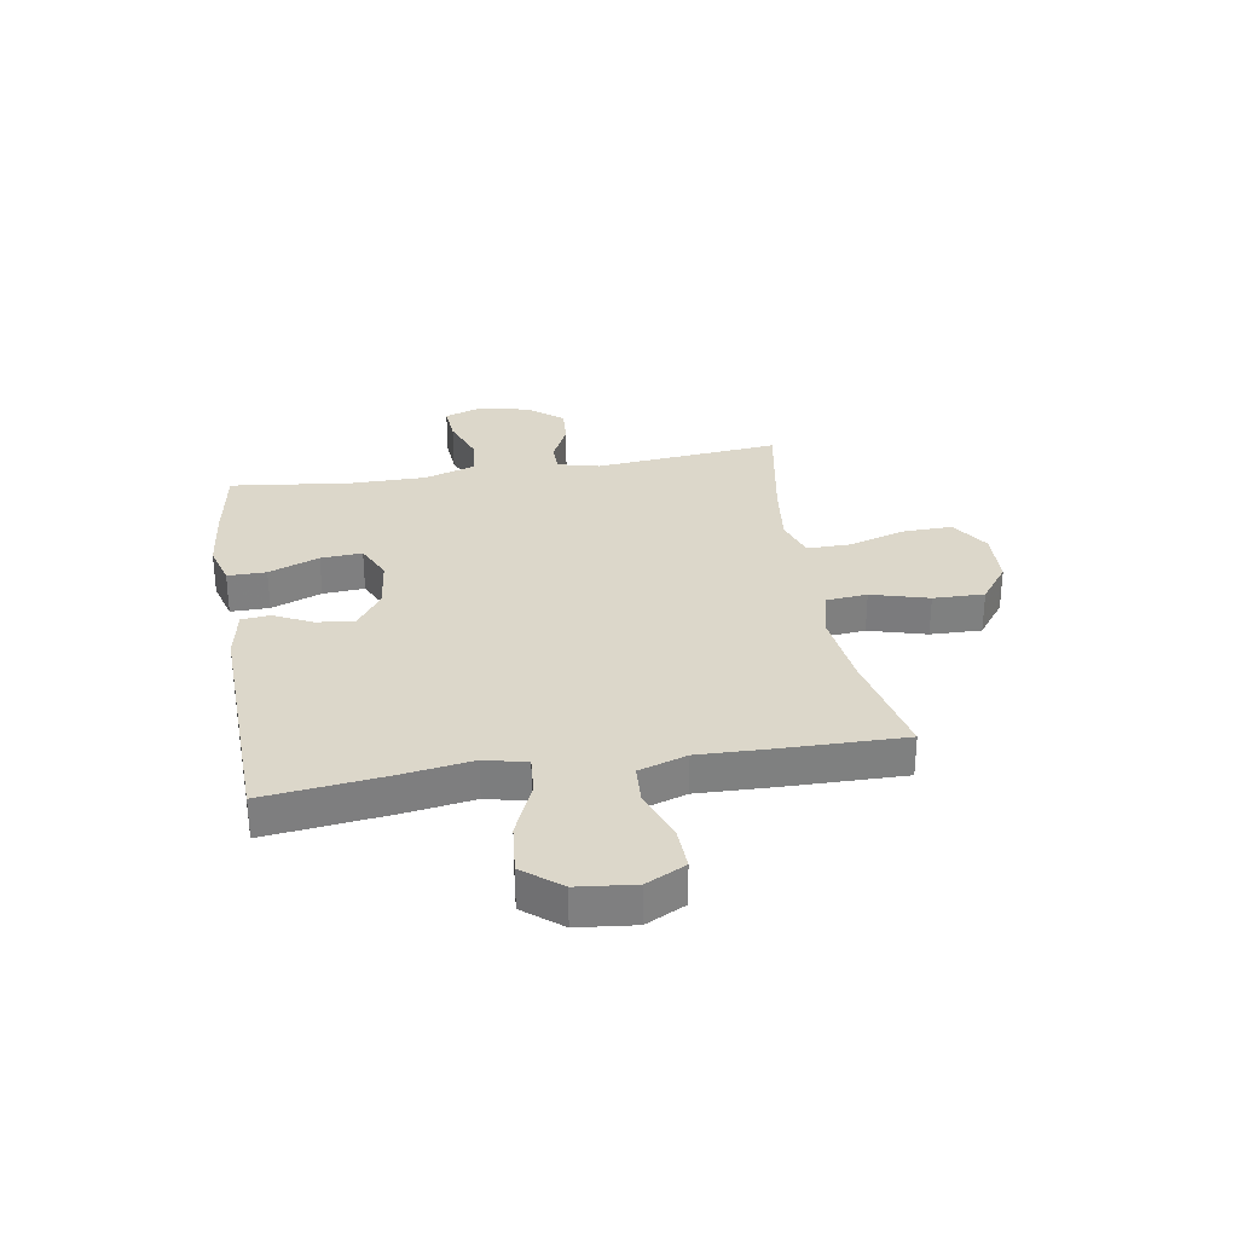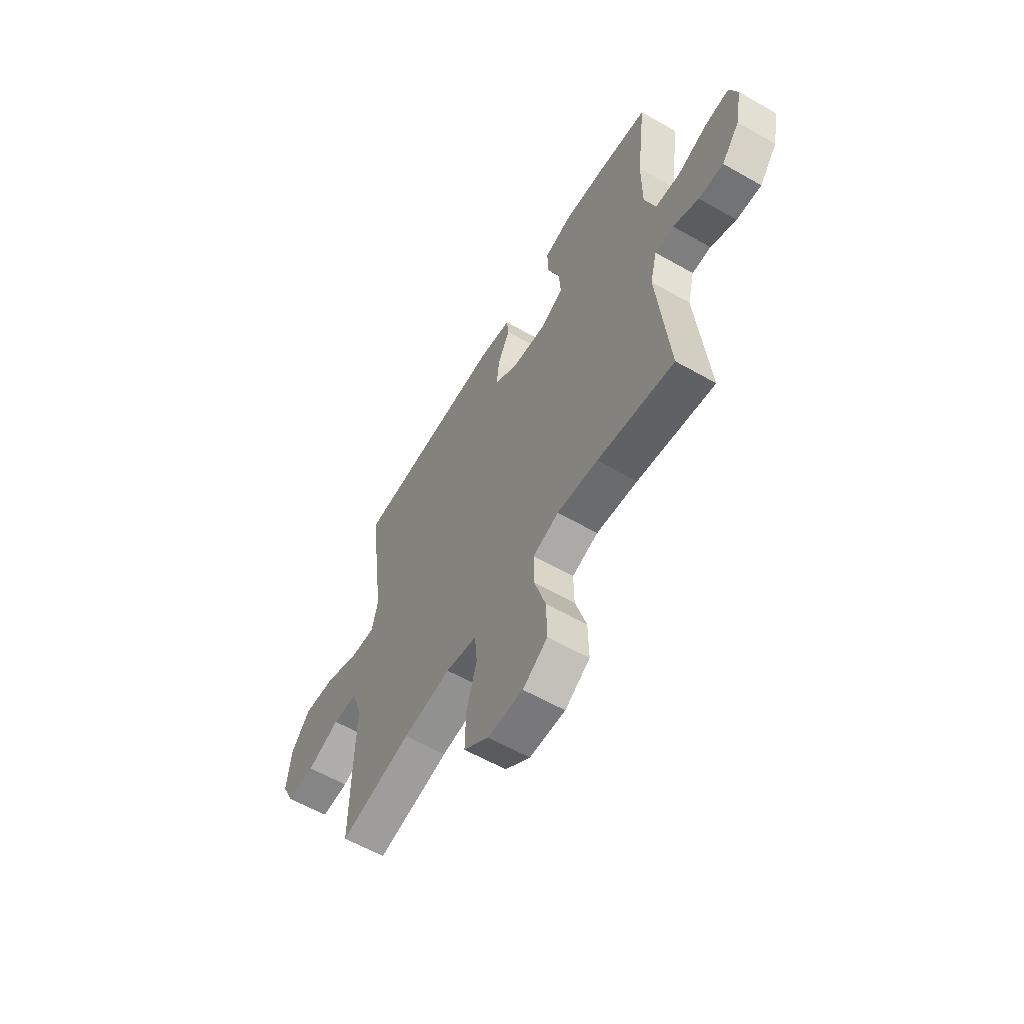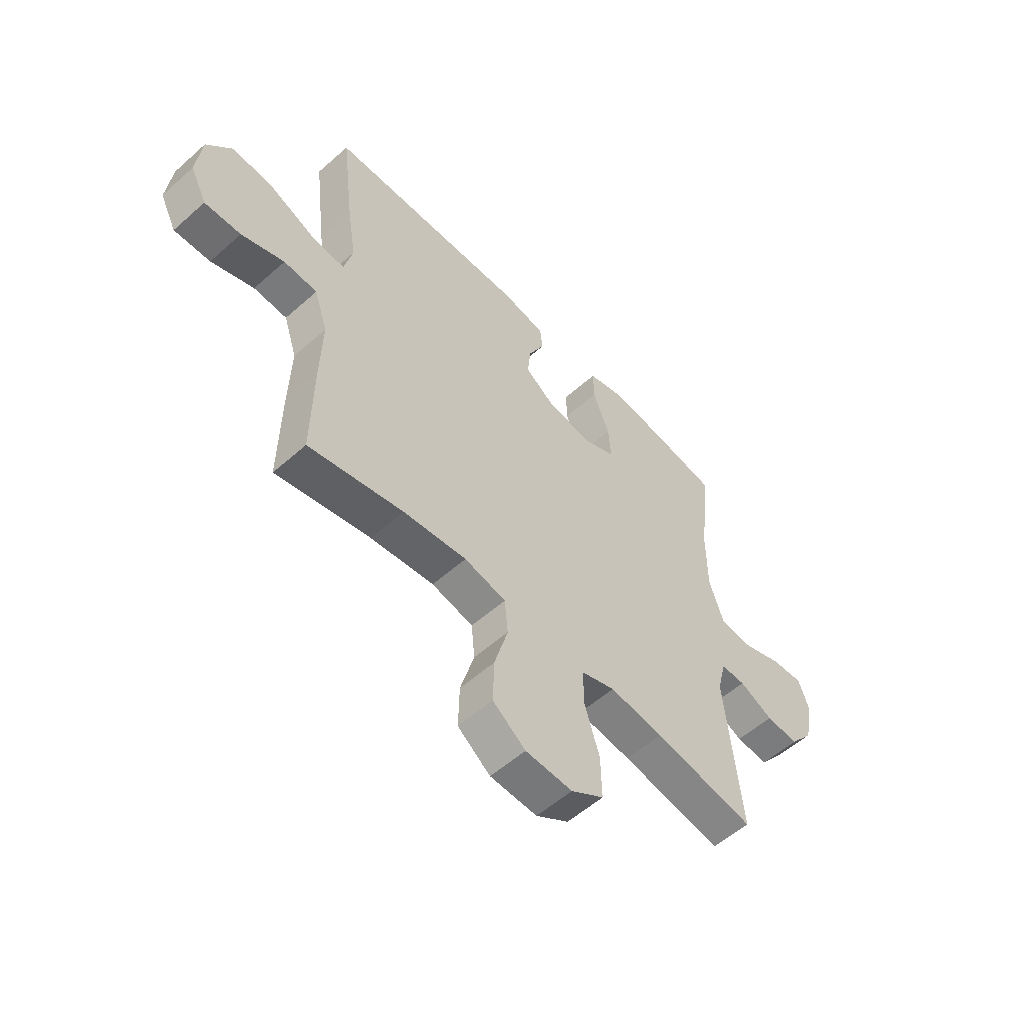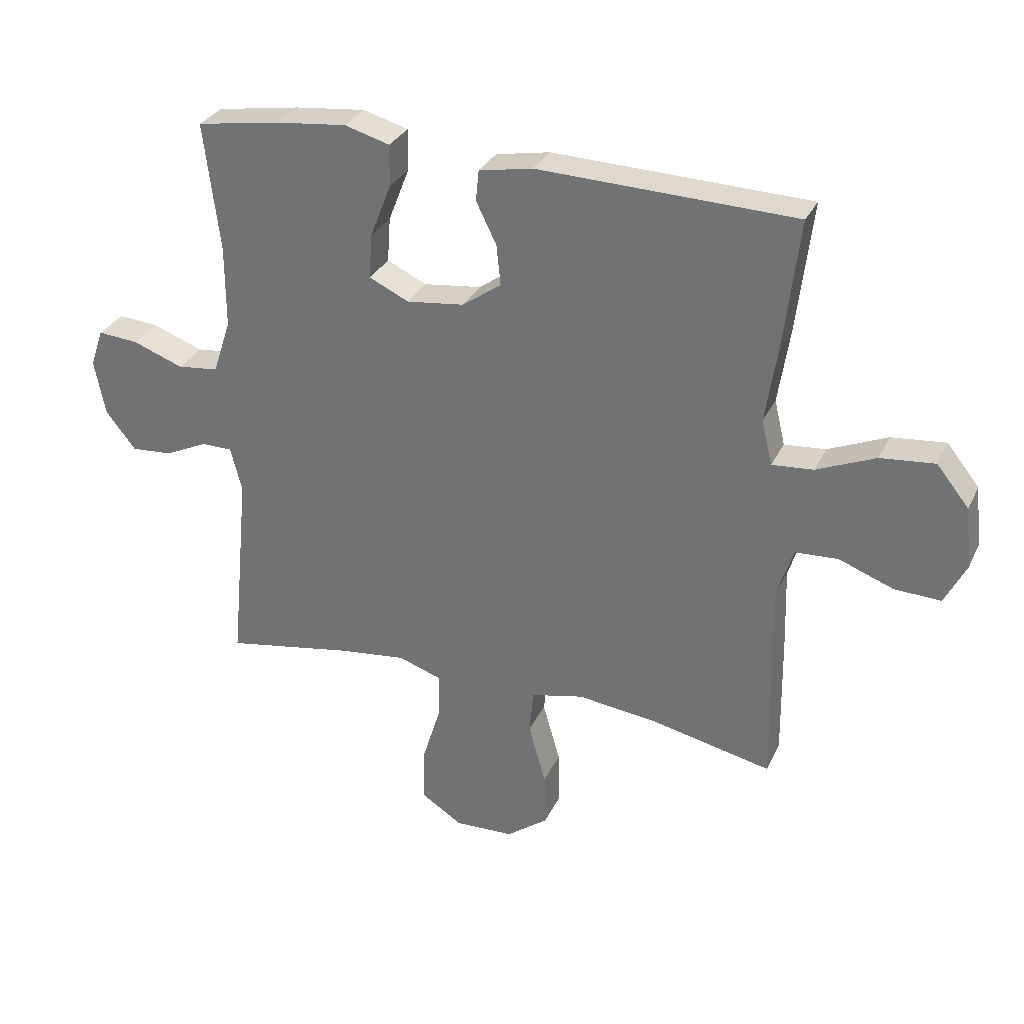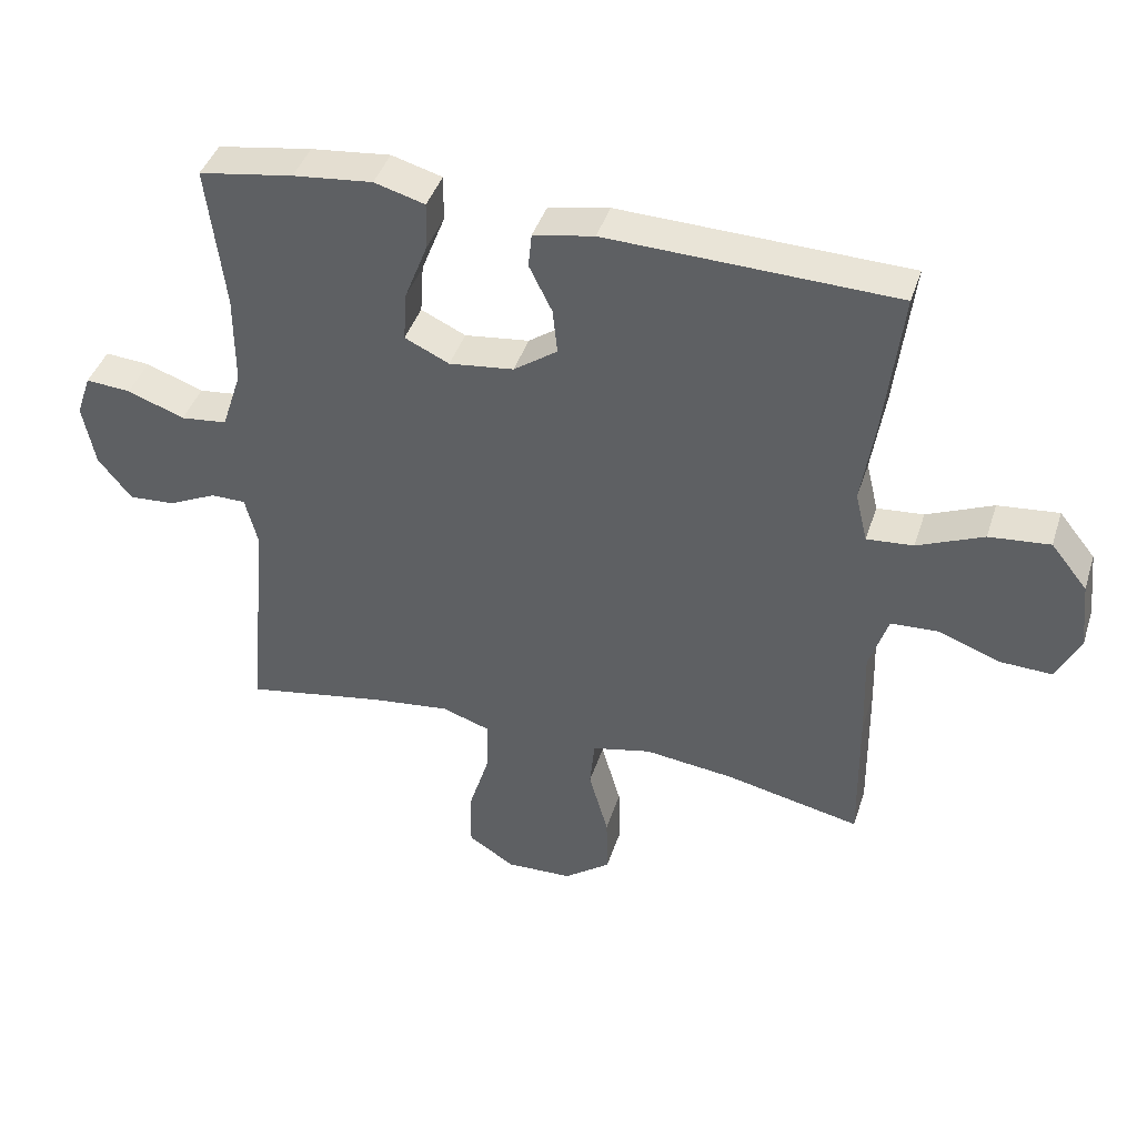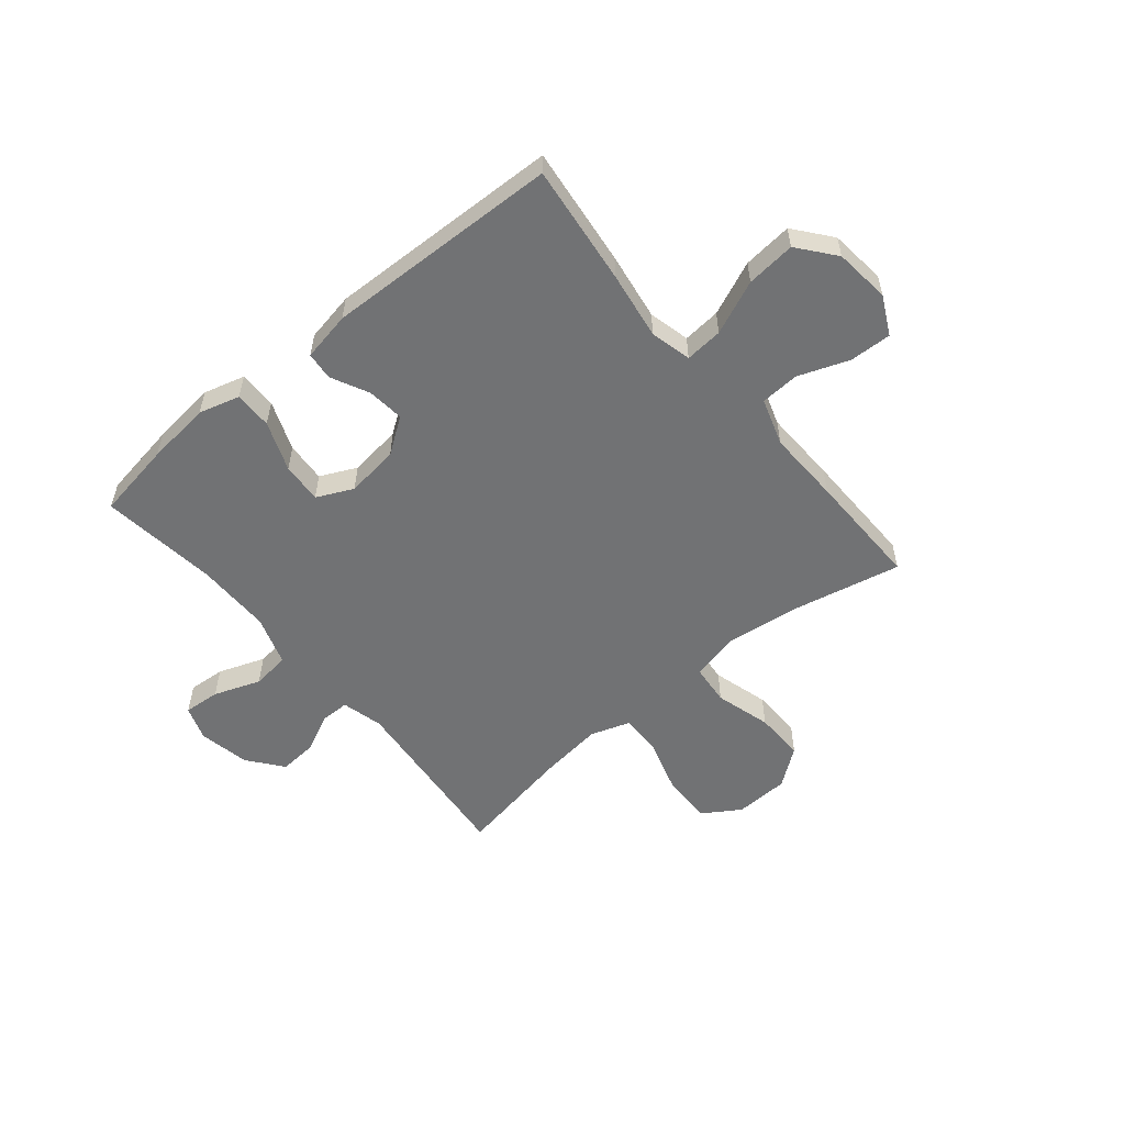
<metadata>
{"format":"obj","ext":"obj","renderer":"f3d","projection":"perspective","resolution":1024,"background":"white","views":[{"elev":30.5,"azim":80.6,"up":"+Y"},{"elev":-59.7,"azim":-120.3,"up":"+Z"},{"elev":-55.9,"azim":133.0,"up":"+Z"},{"elev":30.9,"azim":22.1,"up":"+Z"},{"elev":41.9,"azim":17.4,"up":"+Z"},{"elev":-55.4,"azim":39.7,"up":"+Y"}]}
</metadata>
<code>
v -0.5 0.07 0.5
v -0.36 0.07 0.523
v -0.242 0.07 0.536
v -0.167 0.07 0.515
v -0.168 0.07 0.446
v -0.203 0.07 0.356
v -0.208 0.07 0.282
v -0.142 0.07 0.251
v -0.046 0.07 0.263
v 0.019 0.07 0.309
v 0.012 0.07 0.376
v -0.022 0.07 0.445
v -0.017 0.07 0.496
v 0.073 0.07 0.513
v 0.5 0.07 0.5
v 0.474 0.07 0.281
v 0.455 0.07 0.157
v 0.473 0.07 0.082
v 0.542 0.07 0.088
v 0.64 0.07 0.13
v 0.73 0.07 0.139
v 0.784 0.07 0.072
v 0.795 0.07 -0.03
v 0.76 0.07 -0.1
v 0.683 0.07 -0.097
v 0.592 0.07 -0.063
v 0.521 0.07 -0.067
v 0.493 0.07 -0.153
v 0.497 0.07 -0.287
v 0.5 0.07 -0.5
v 0.3 0.07 -0.457
v 0.166 0.07 -0.441
v 0.078 0.07 -0.461
v 0.071 0.07 -0.535
v 0.1 0.07 -0.637
v 0.102 0.07 -0.728
v 0.033 0.07 -0.78
v -0.066 0.07 -0.784
v -0.135 0.07 -0.74
v -0.133 0.07 -0.65
v -0.102 0.07 -0.549
v -0.101 0.07 -0.472
v -0.173 0.07 -0.448
v -0.287 0.07 -0.462
v -0.5 0.07 -0.5
v -0.468 0.07 -0.169
v -0.487 0.07 -0.094
v -0.539 0.07 -0.094
v -0.61 0.07 -0.128
v -0.679 0.07 -0.133
v -0.729 0.07 -0.07
v -0.747 0.07 0.023
v -0.725 0.07 0.086
v -0.658 0.07 0.081
v -0.573 0.07 0.05
v -0.504 0.07 0.058
v -0.474 0.07 0.149
v -0.474 0.07 0.286
v -0.5 0 0.5
v -0.36 0 0.523
v -0.242 0 0.536
v -0.167 0 0.515
v -0.168 0 0.446
v -0.203 0 0.356
v -0.208 0 0.282
v -0.142 0 0.251
v -0.046 0 0.263
v 0.019 0 0.309
v 0.012 0 0.376
v -0.022 0 0.445
v -0.017 0 0.496
v 0.073 0 0.513
v 0.5 0 0.5
v 0.474 0 0.281
v 0.455 0 0.157
v 0.473 0 0.082
v 0.542 0 0.088
v 0.64 0 0.13
v 0.73 0 0.139
v 0.784 0 0.072
v 0.795 0 -0.03
v 0.76 0 -0.1
v 0.683 0 -0.097
v 0.592 0 -0.063
v 0.521 0 -0.067
v 0.493 0 -0.153
v 0.497 0 -0.287
v 0.5 0 -0.5
v 0.3 0 -0.457
v 0.166 0 -0.441
v 0.078 0 -0.461
v 0.071 0 -0.535
v 0.1 0 -0.637
v 0.102 0 -0.728
v 0.033 0 -0.78
v -0.066 0 -0.784
v -0.135 0 -0.74
v -0.133 0 -0.65
v -0.102 0 -0.549
v -0.101 0 -0.472
v -0.173 0 -0.448
v -0.287 0 -0.462
v -0.5 0 -0.5
v -0.468 0 -0.169
v -0.487 0 -0.094
v -0.539 0 -0.094
v -0.61 0 -0.128
v -0.679 0 -0.133
v -0.729 0 -0.07
v -0.747 0 0.023
v -0.725 0 0.086
v -0.658 0 0.081
v -0.573 0 0.05
v -0.504 0 0.058
v -0.474 0 0.149
v -0.474 0 0.286
f 52 53 54 55
f 52 55 56
f 51 52 56
f 48 49 50 51
f 47 48 51 56
f 46 47 56 57
f 44 45 46
f 43 44 46 57
f 38 39 40 41
f 38 41 42
f 37 38 42
f 34 35 36 37
f 33 34 37 42
f 32 33 42 43
f 28 29 30 31
f 27 28 31 32
f 23 24 25 26
f 23 26 27
f 22 23 27
f 19 20 21 22
f 18 19 22 27
f 14 15 16 17
f 14 17 18
f 11 12 13 14
f 10 11 14 18
f 9 10 18 27
f 3 4 5 6
f 3 6 7
f 58 1 2 3
f 58 3 7
f 57 58 7 8
f 27 32 43 57
f 8 9 27 57
f 113 112 111 110
f 114 113 110
f 114 110 109
f 109 108 107 106
f 114 109 106 105
f 115 114 105 104
f 104 103 102
f 115 104 102 101
f 99 98 97 96
f 100 99 96
f 100 96 95
f 95 94 93 92
f 100 95 92 91
f 101 100 91 90
f 89 88 87 86
f 90 89 86 85
f 84 83 82 81
f 85 84 81
f 85 81 80
f 80 79 78 77
f 85 80 77 76
f 75 74 73 72
f 76 75 72
f 72 71 70 69
f 76 72 69 68
f 85 76 68 67
f 64 63 62 61
f 65 64 61
f 61 60 59 116
f 65 61 116
f 66 65 116 115
f 115 101 90 85
f 115 85 67 66
f 1 59 60 2
f 2 60 61 3
f 3 61 62 4
f 4 62 63 5
f 5 63 64 6
f 6 64 65 7
f 7 65 66 8
f 8 66 67 9
f 9 67 68 10
f 10 68 69 11
f 11 69 70 12
f 12 70 71 13
f 13 71 72 14
f 14 72 73 15
f 15 73 74 16
f 16 74 75 17
f 17 75 76 18
f 18 76 77 19
f 19 77 78 20
f 20 78 79 21
f 21 79 80 22
f 22 80 81 23
f 23 81 82 24
f 24 82 83 25
f 25 83 84 26
f 26 84 85 27
f 27 85 86 28
f 28 86 87 29
f 29 87 88 30
f 30 88 89 31
f 31 89 90 32
f 32 90 91 33
f 33 91 92 34
f 34 92 93 35
f 35 93 94 36
f 36 94 95 37
f 37 95 96 38
f 38 96 97 39
f 39 97 98 40
f 40 98 99 41
f 41 99 100 42
f 42 100 101 43
f 43 101 102 44
f 44 102 103 45
f 45 103 104 46
f 46 104 105 47
f 47 105 106 48
f 48 106 107 49
f 49 107 108 50
f 50 108 109 51
f 51 109 110 52
f 52 110 111 53
f 53 111 112 54
f 54 112 113 55
f 55 113 114 56
f 56 114 115 57
f 57 115 116 58
f 58 116 59 1

</code>
